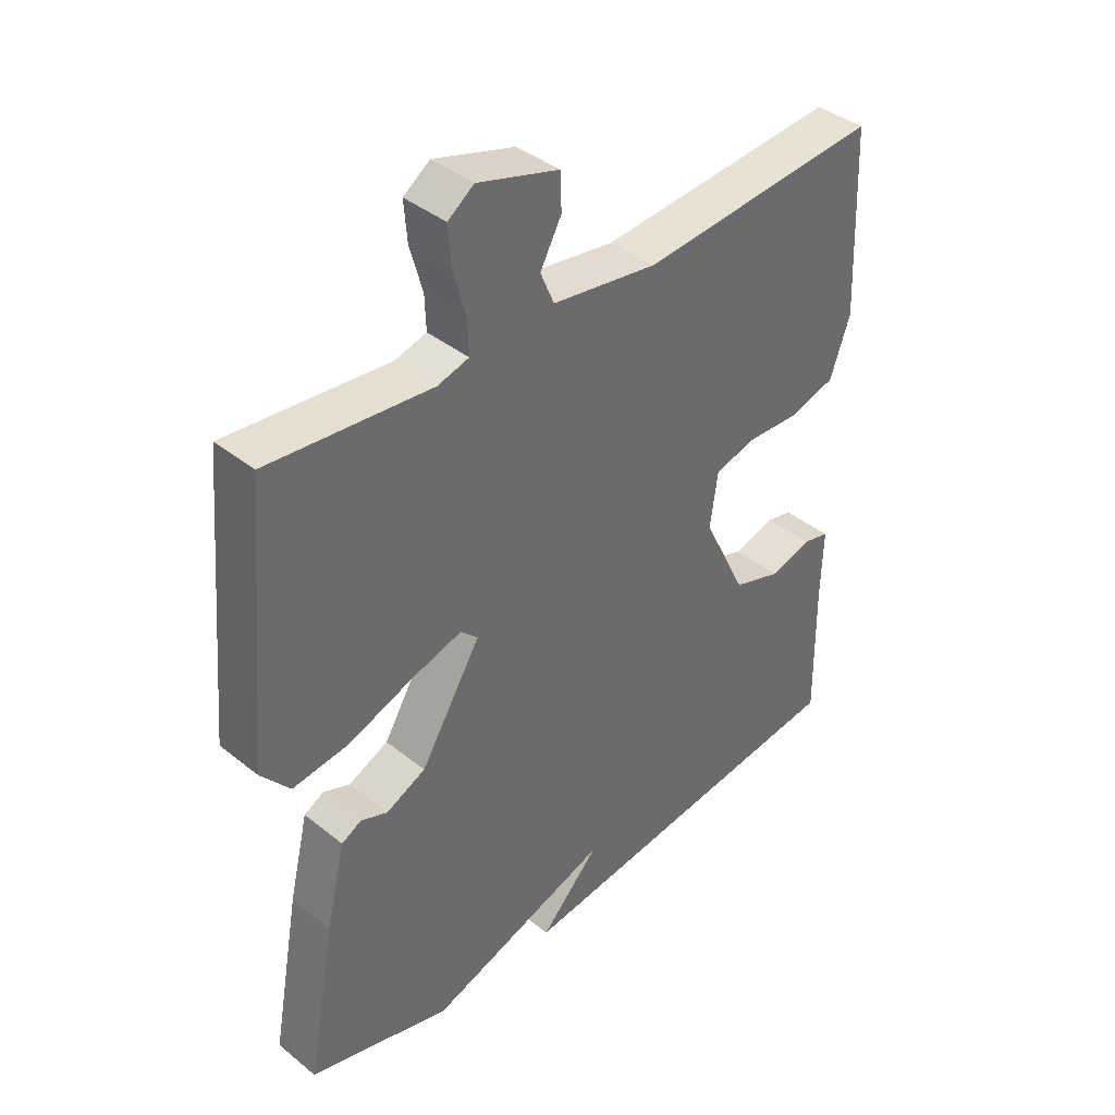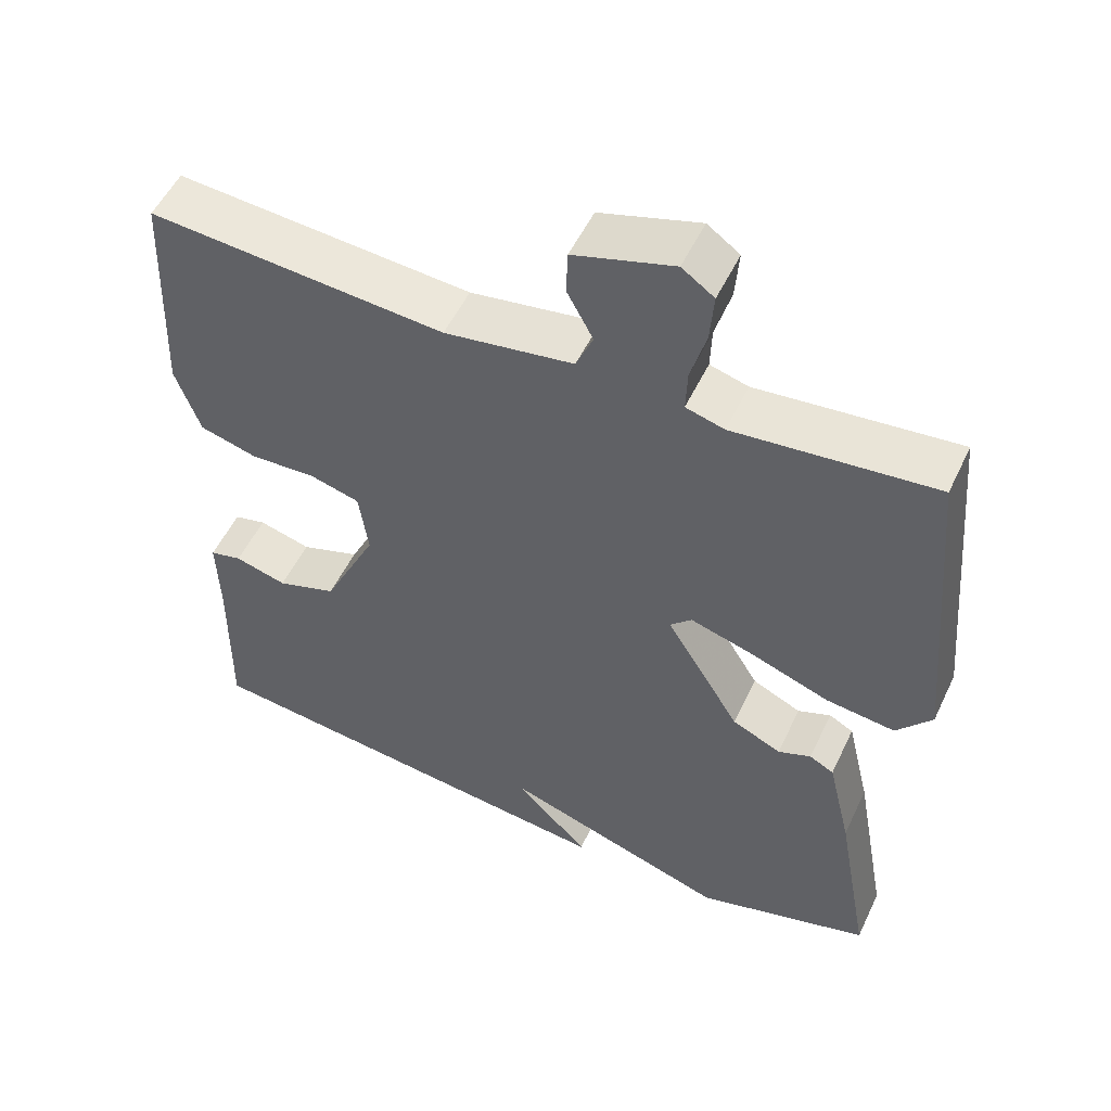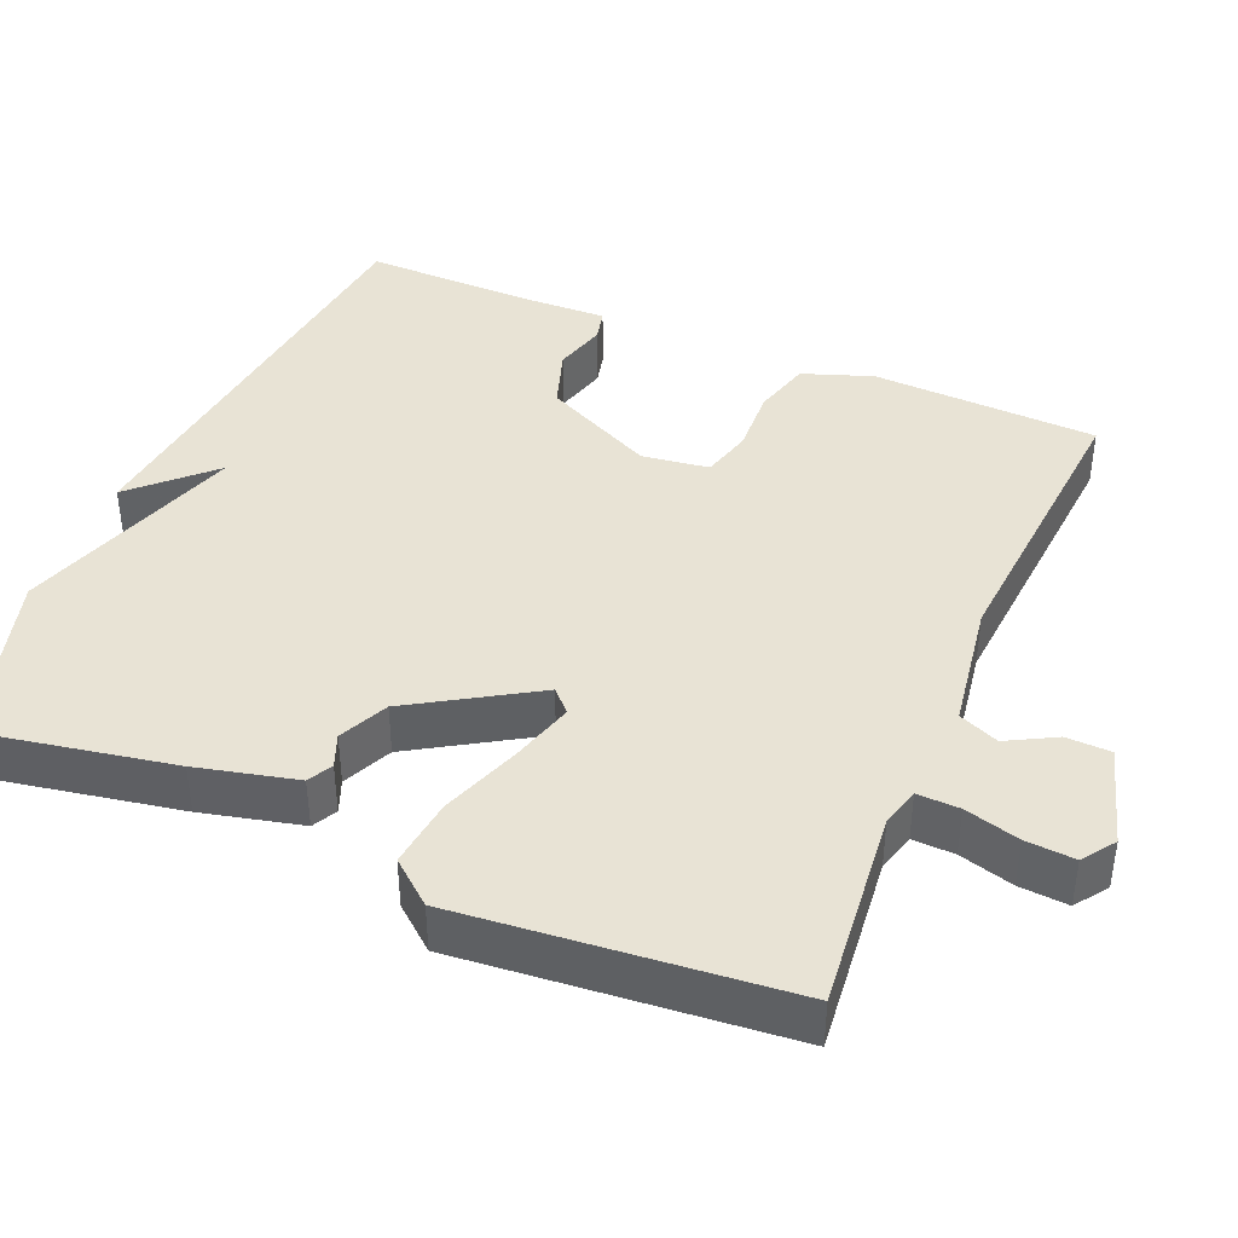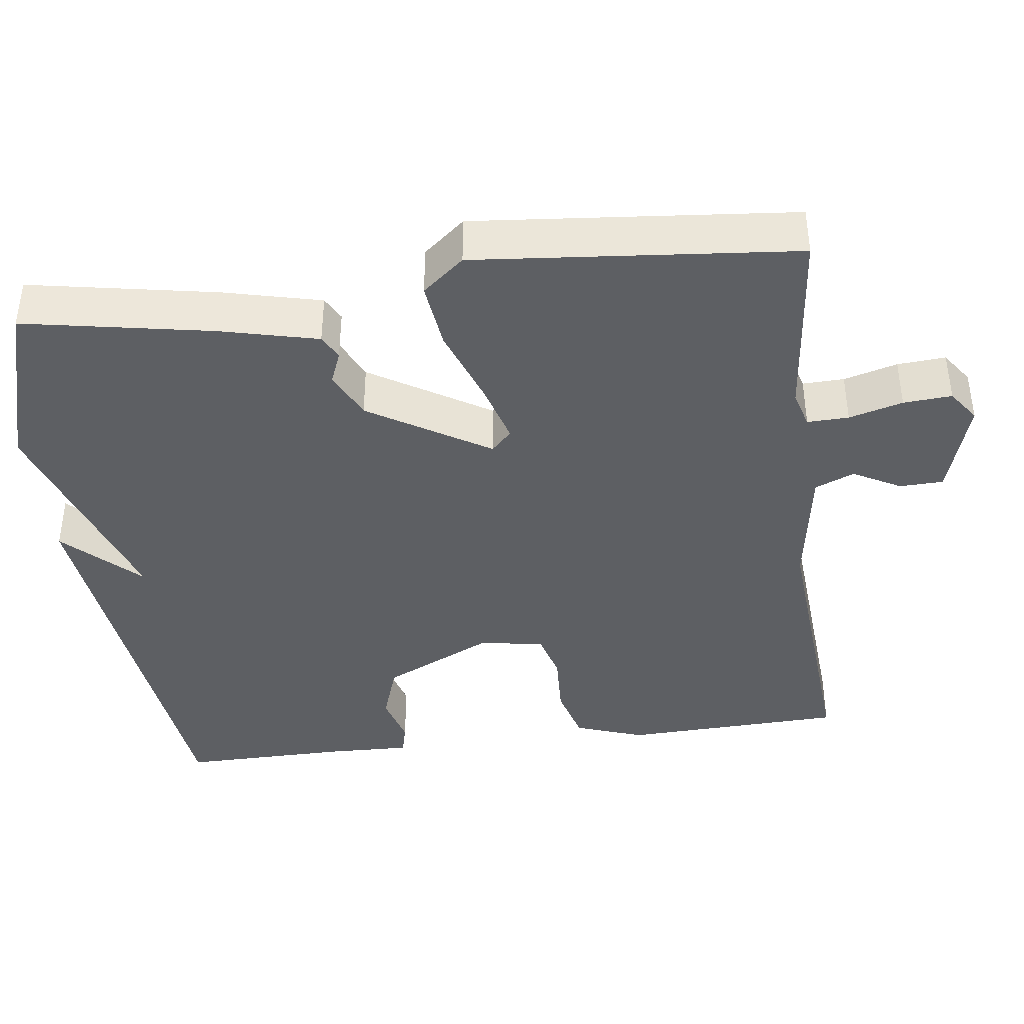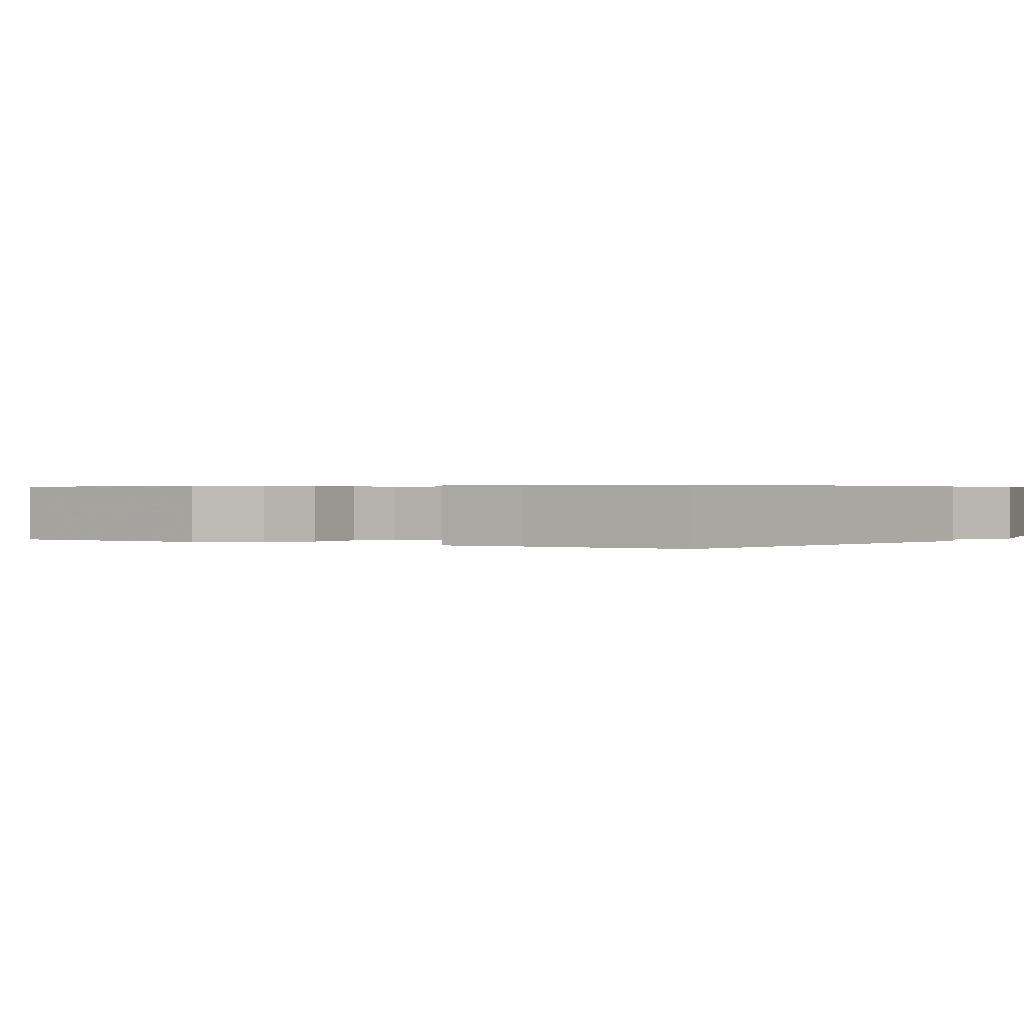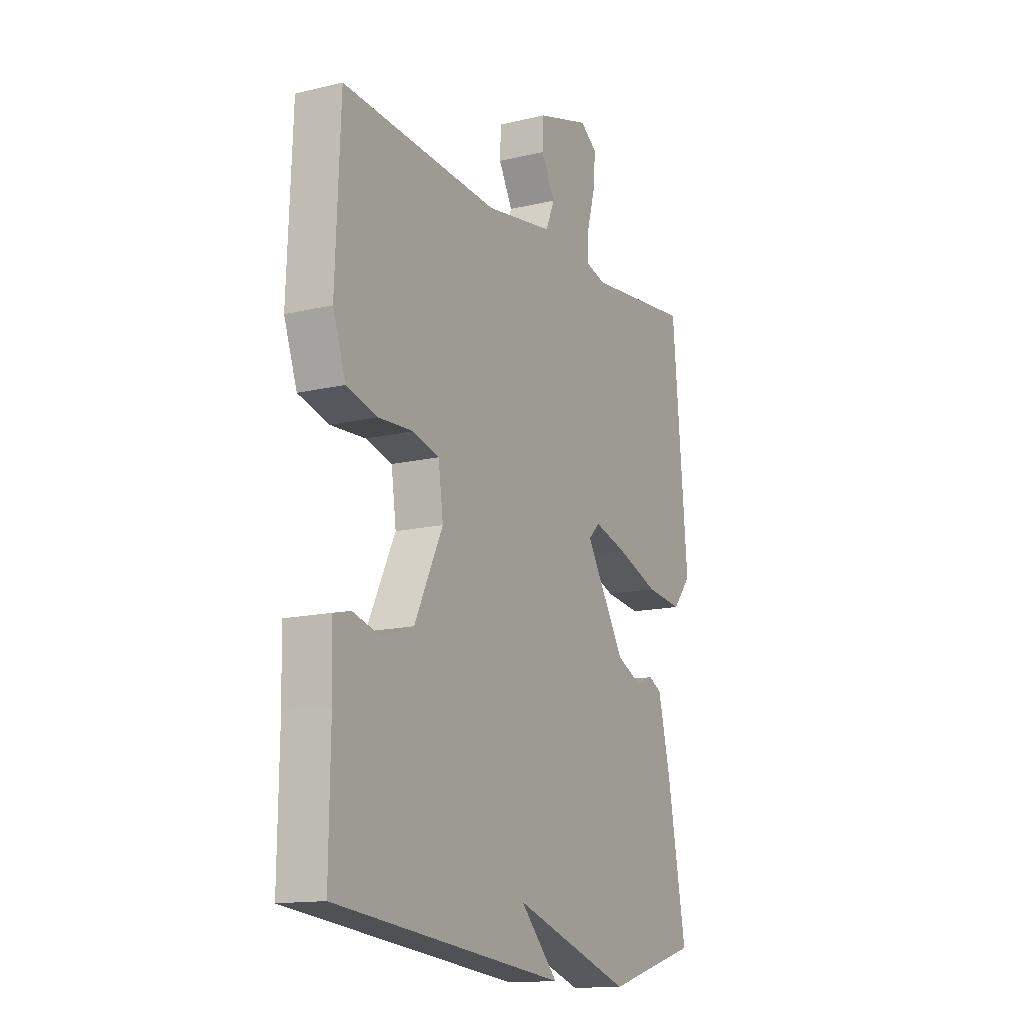
<metadata>
{"format":"obj","ext":"obj","renderer":"f3d","projection":"perspective","resolution":1024,"background":"white","views":[{"elev":39.8,"azim":-45.3,"up":"+Z"},{"elev":53.0,"azim":-155.0,"up":"+Z"},{"elev":41.2,"azim":-67.2,"up":"+Y"},{"elev":-40.1,"azim":-82.8,"up":"+Y"},{"elev":0.4,"azim":123.3,"up":"+Y"},{"elev":-14.1,"azim":117.9,"up":"+Z"}]}
</metadata>
<code>
v 0.5 0.07 -0.5
v -0.071 0.07 -0.566
v 0.023 0.07 -0.468
v -0.271 0.07 -0.566
v -0.5 0.07 -0.5
v -0.455 0.07 -0.252
v -0.424 0.07 -0.122
v -0.392 0.07 -0.105
v -0.349 0.07 -0.122
v -0.285 0.07 -0.092
v -0.188 0.07 0.067
v -0.216 0.07 0.094
v -0.298 0.07 0.07
v -0.402 0.07 0.032
v -0.492 0.07 0.021
v -0.538 0.07 0.076
v -0.5 0.07 0.5
v -0.239 0.07 0.474
v -0.189 0.07 0.488
v -0.191 0.07 0.543
v -0.211 0.07 0.614
v -0.216 0.07 0.678
v -0.174 0.07 0.708
v -0.044 0.07 0.669
v -0.042 0.07 0.611
v -0.076 0.07 0.548
v -0.054 0.07 0.496
v 0.114 0.07 0.47
v 0.5 0.07 0.5
v 0.512 0.07 0.206
v 0.48 0.07 0.115
v 0.405 0.07 0.094
v 0.319 0.07 0.098
v 0.254 0.07 0.08
v 0.242 0.07 -0.007
v 0.312 0.07 -0.151
v 0.39 0.07 -0.177
v 0.458 0.07 -0.158
v 0.5 0.07 -0.168
v 0.497 0.07 -0.278
v 0.5 0 -0.5
v -0.071 0 -0.566
v 0.023 0 -0.468
v -0.271 0 -0.566
v -0.5 0 -0.5
v -0.455 0 -0.252
v -0.424 0 -0.122
v -0.392 0 -0.105
v -0.349 0 -0.122
v -0.285 0 -0.092
v -0.188 0 0.067
v -0.216 0 0.094
v -0.298 0 0.07
v -0.402 0 0.032
v -0.492 0 0.021
v -0.538 0 0.076
v -0.5 0 0.5
v -0.239 0 0.474
v -0.189 0 0.488
v -0.191 0 0.543
v -0.211 0 0.614
v -0.216 0 0.678
v -0.174 0 0.708
v -0.044 0 0.669
v -0.042 0 0.611
v -0.076 0 0.548
v -0.054 0 0.496
v 0.114 0 0.47
v 0.5 0 0.5
v 0.512 0 0.206
v 0.48 0 0.115
v 0.405 0 0.094
v 0.319 0 0.098
v 0.254 0 0.08
v 0.242 0 -0.007
v 0.312 0 -0.151
v 0.39 0 -0.177
v 0.458 0 -0.158
v 0.5 0 -0.168
v 0.497 0 -0.278
f 37 38 39 40
f 36 37 40 1
f 31 32 33
f 30 31 33
f 29 30 33
f 28 29 33
f 27 28 33 34
f 24 25 26
f 23 24 26
f 22 23 26
f 21 22 26
f 20 21 26
f 19 20 26 27
f 27 34 35
f 19 27 35
f 18 19 35
f 16 17 18
f 15 16 18
f 14 15 18
f 13 14 18
f 7 8 9
f 6 7 9
f 5 6 9
f 4 5 9
f 3 4 9
f 3 9 10
f 1 2 3
f 3 10 11
f 1 3 11
f 36 1 11
f 36 11 12
f 35 36 12
f 18 35 12
f 12 13 18
f 80 79 78 77
f 41 80 77 76
f 73 72 71
f 73 71 70
f 73 70 69
f 73 69 68
f 74 73 68 67
f 66 65 64
f 66 64 63
f 66 63 62
f 66 62 61
f 66 61 60
f 67 66 60 59
f 75 74 67
f 75 67 59
f 75 59 58
f 58 57 56
f 58 56 55
f 58 55 54
f 58 54 53
f 49 48 47
f 49 47 46
f 49 46 45
f 49 45 44
f 49 44 43
f 50 49 43
f 43 42 41
f 51 50 43
f 51 43 41
f 51 41 76
f 52 51 76
f 52 76 75
f 52 75 58
f 58 53 52
f 1 41 42 2
f 2 42 43 3
f 3 43 44 4
f 4 44 45 5
f 5 45 46 6
f 6 46 47 7
f 7 47 48 8
f 8 48 49 9
f 9 49 50 10
f 10 50 51 11
f 11 51 52 12
f 12 52 53 13
f 13 53 54 14
f 14 54 55 15
f 15 55 56 16
f 16 56 57 17
f 17 57 58 18
f 18 58 59 19
f 19 59 60 20
f 20 60 61 21
f 21 61 62 22
f 22 62 63 23
f 23 63 64 24
f 24 64 65 25
f 25 65 66 26
f 26 66 67 27
f 27 67 68 28
f 28 68 69 29
f 29 69 70 30
f 30 70 71 31
f 31 71 72 32
f 32 72 73 33
f 33 73 74 34
f 34 74 75 35
f 35 75 76 36
f 36 76 77 37
f 37 77 78 38
f 38 78 79 39
f 39 79 80 40
f 40 80 41 1

</code>
